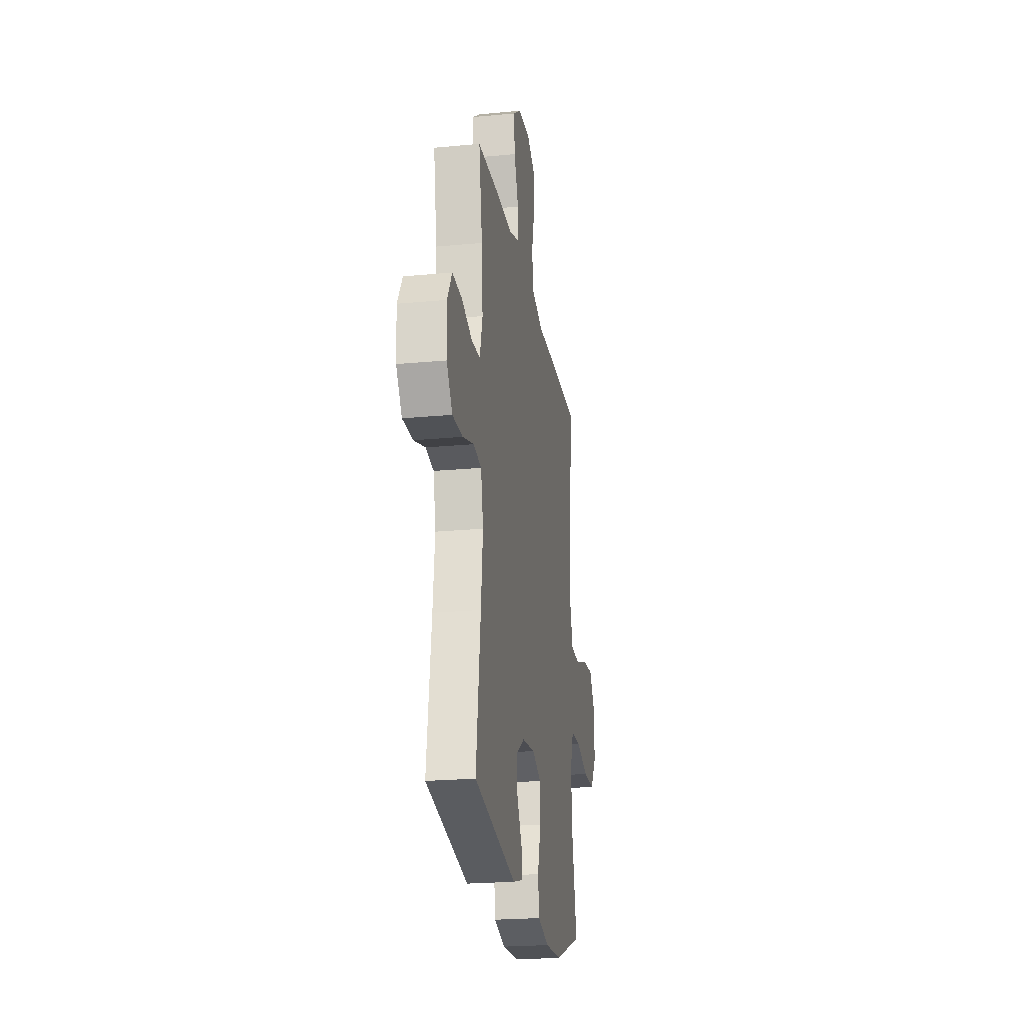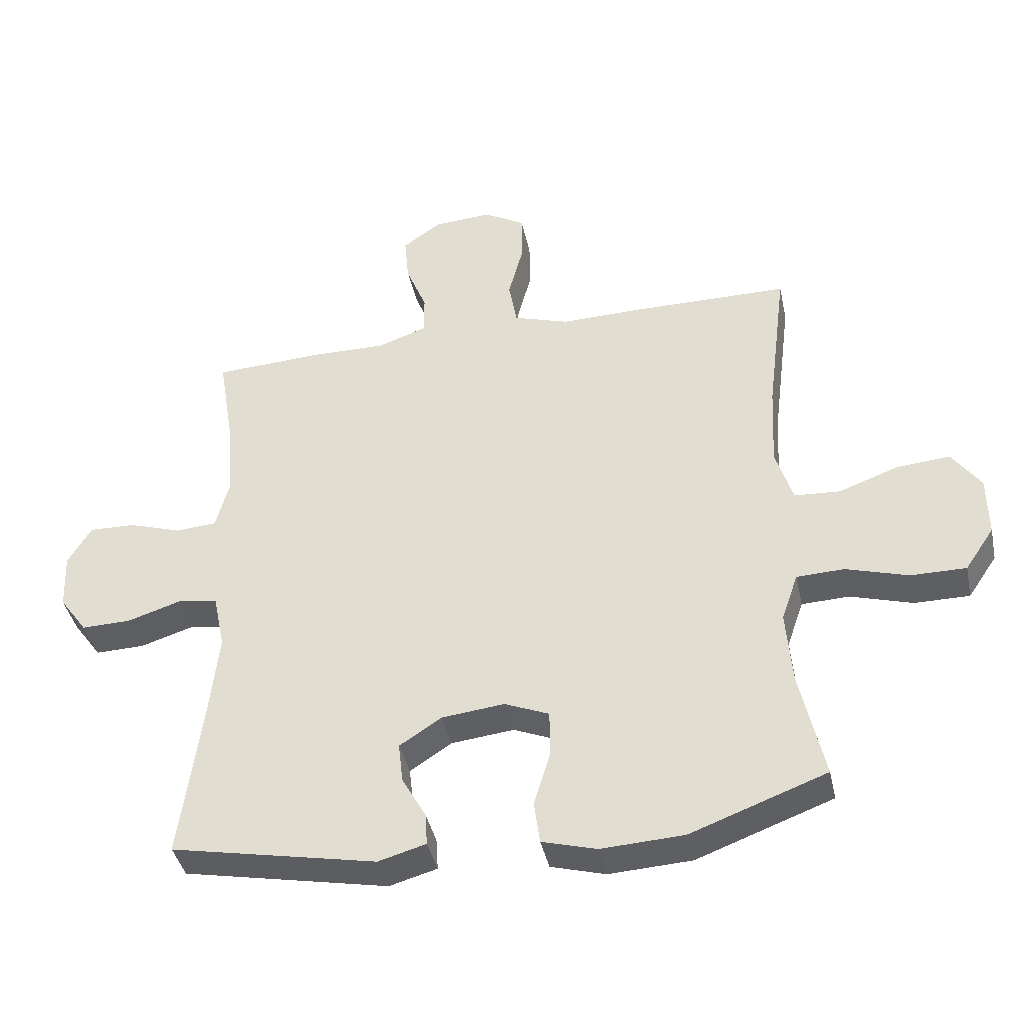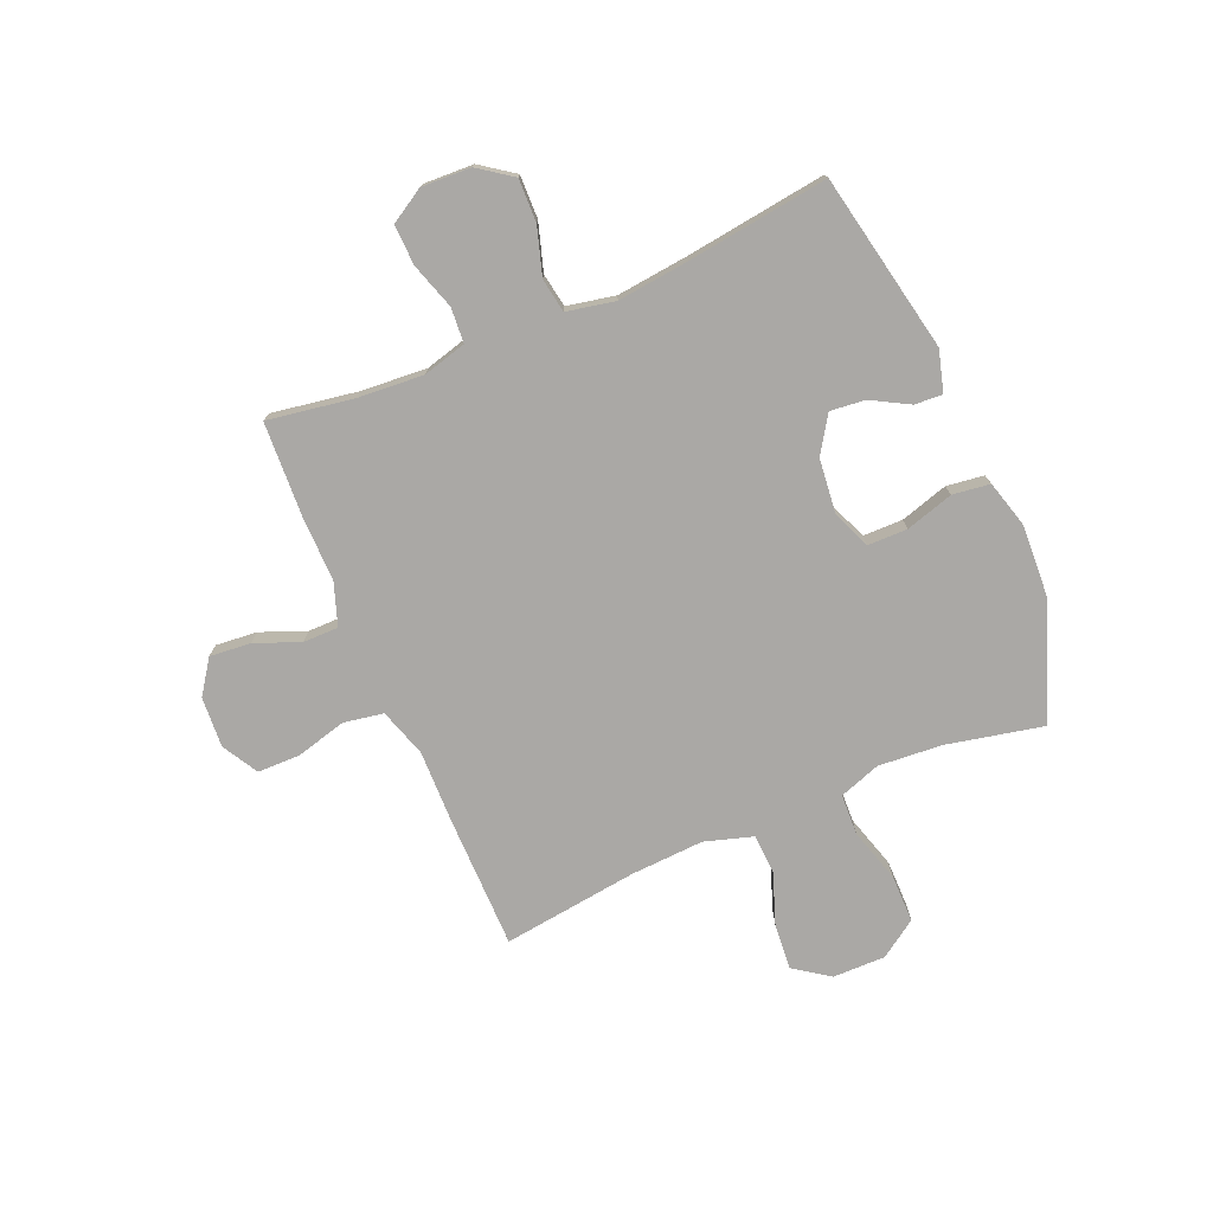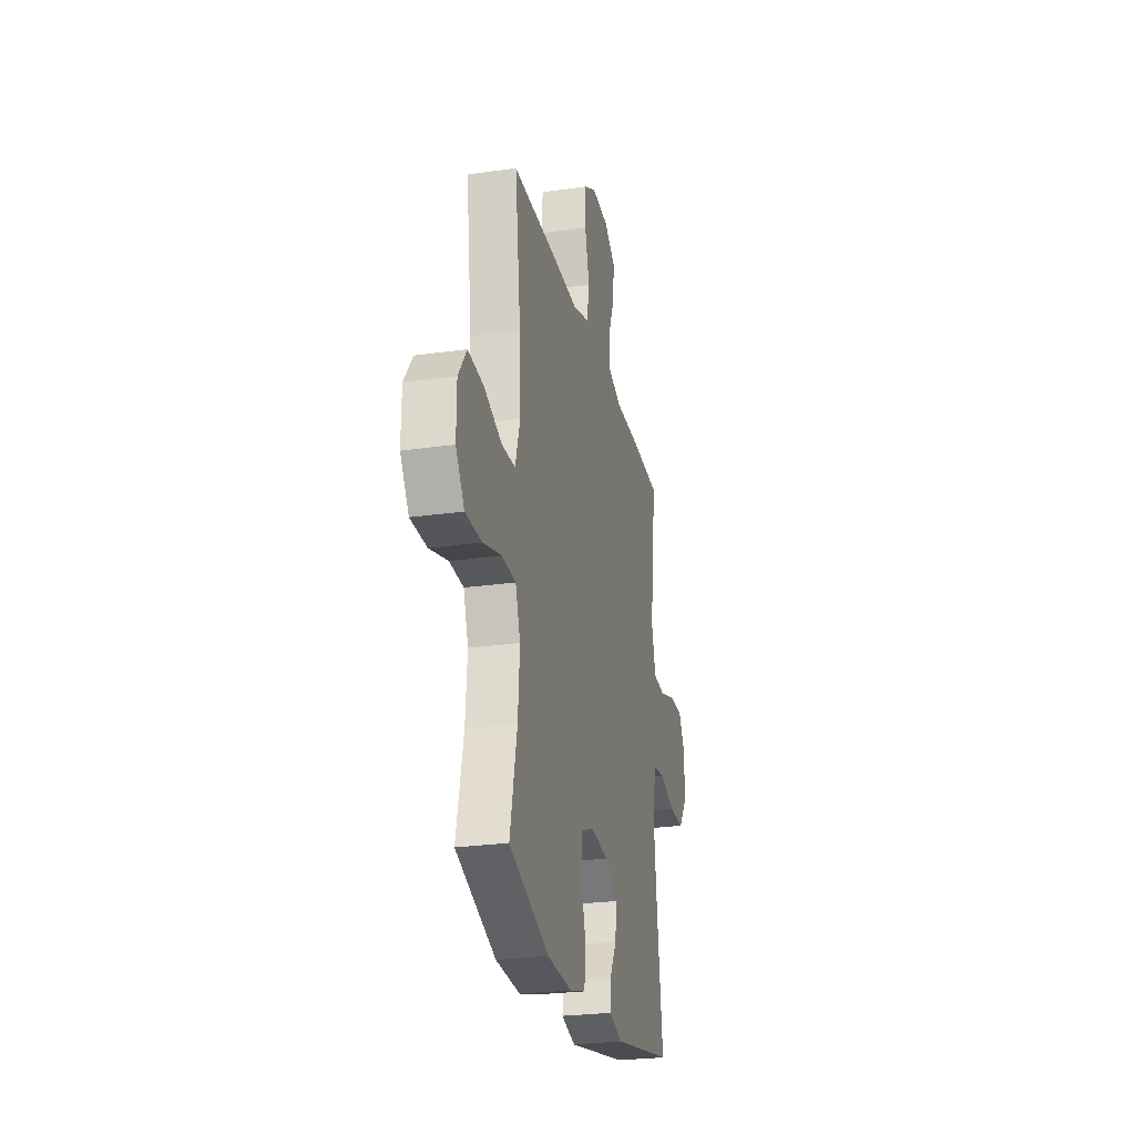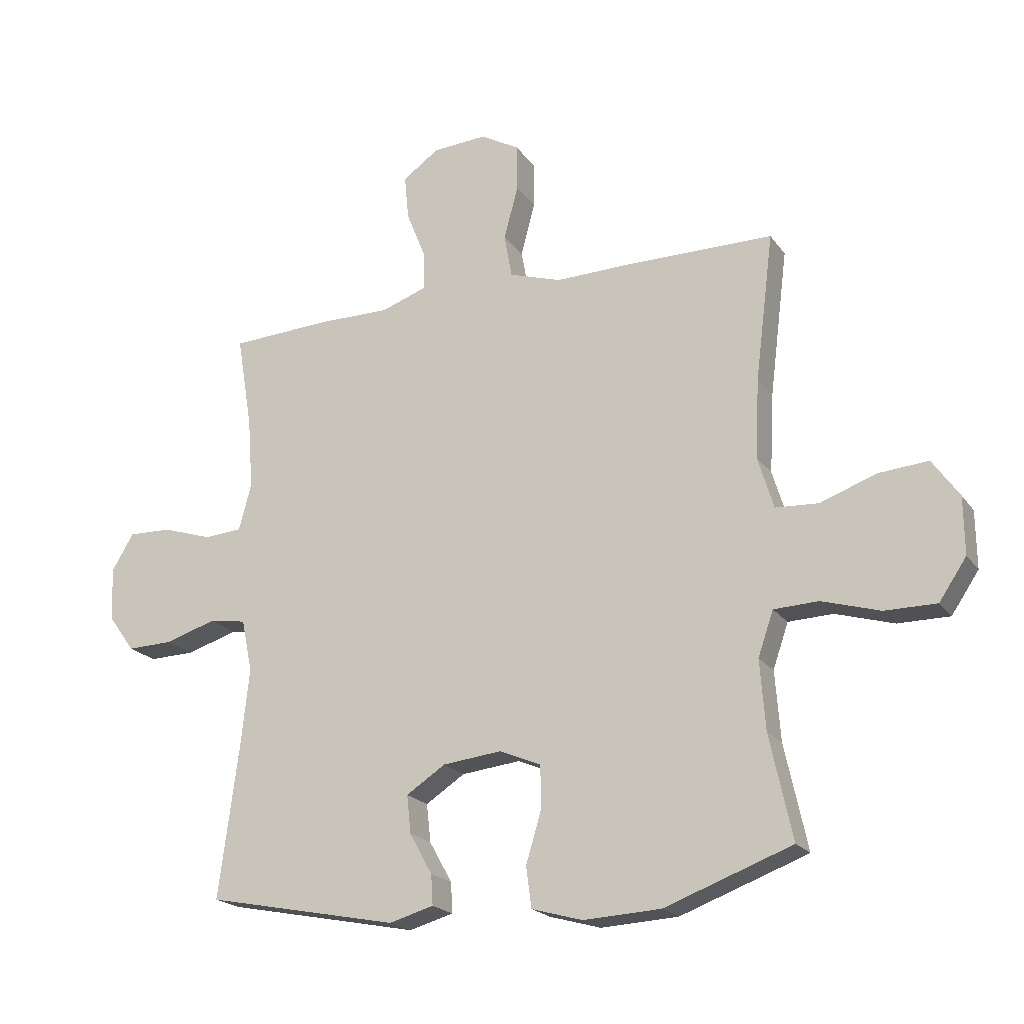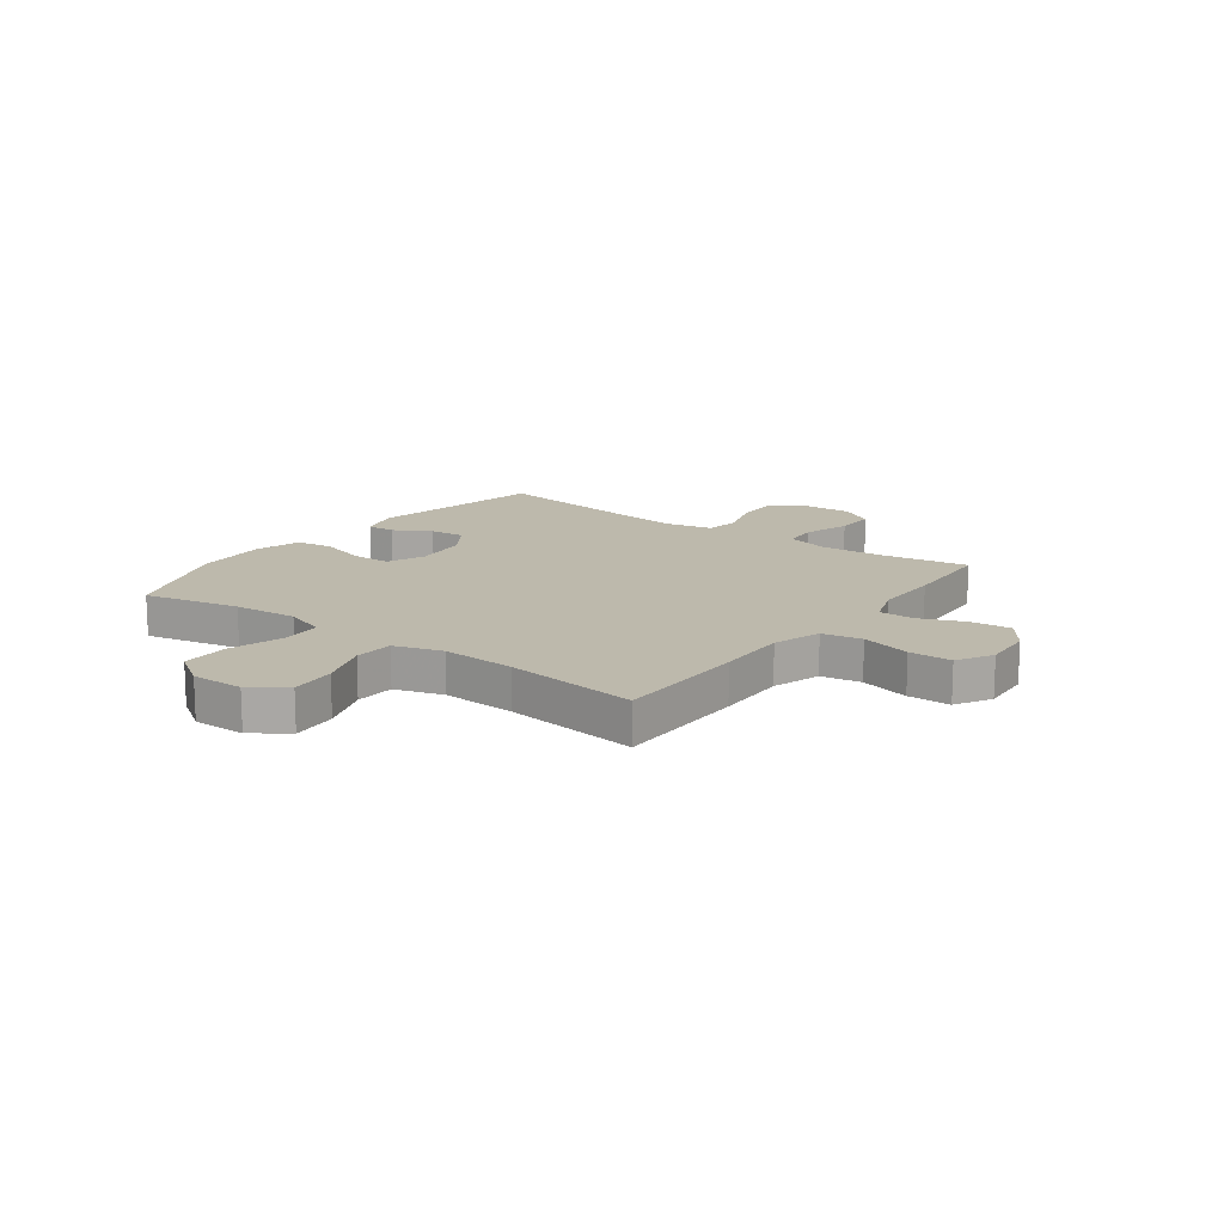
<metadata>
{"format":"obj","ext":"obj","renderer":"f3d","projection":"perspective","resolution":1024,"background":"white","views":[{"elev":-22.6,"azim":99.3,"up":"+Z"},{"elev":-40.4,"azim":-168.0,"up":"+Z"},{"elev":-75.2,"azim":113.2,"up":"+Y"},{"elev":-25.9,"azim":-77.2,"up":"+Z"},{"elev":-20.2,"azim":-154.9,"up":"+Z"},{"elev":15.0,"azim":-53.5,"up":"+Y"}]}
</metadata>
<code>
v -0.5 0.07 0.5
v -0.254 0.07 0.501
v -0.124 0.07 0.498
v -0.036 0.07 0.526
v -0.023 0.07 0.599
v -0.047 0.07 0.69
v -0.046 0.07 0.768
v 0.019 0.07 0.805
v 0.111 0.07 0.799
v 0.172 0.07 0.756
v 0.165 0.07 0.681
v 0.132 0.07 0.599
v 0.132 0.07 0.535
v 0.209 0.07 0.508
v 0.329 0.07 0.509
v 0.5 0.07 0.5
v 0.474 0.07 0.343
v 0.465 0.07 0.224
v 0.486 0.07 0.145
v 0.55 0.07 0.14
v 0.634 0.07 0.167
v 0.707 0.07 0.169
v 0.744 0.07 0.107
v 0.74 0.07 0.017
v 0.696 0.07 -0.044
v 0.618 0.07 -0.042
v 0.532 0.07 -0.015
v 0.47 0.07 -0.025
v 0.452 0.07 -0.113
v 0.466 0.07 -0.243
v 0.5 0.07 -0.5
v 0.176 0.07 -0.564
v 0.101 0.07 -0.543
v 0.104 0.07 -0.492
v 0.142 0.07 -0.424
v 0.149 0.07 -0.36
v 0.083 0.07 -0.317
v -0.016 0.07 -0.306
v -0.086 0.07 -0.335
v -0.087 0.07 -0.407
v -0.061 0.07 -0.494
v -0.07 0.07 -0.562
v -0.156 0.07 -0.586
v -0.286 0.07 -0.579
v -0.5 0.07 -0.5
v -0.462 0.07 -0.325
v -0.453 0.07 -0.208
v -0.479 0.07 -0.133
v -0.554 0.07 -0.13
v -0.652 0.07 -0.159
v -0.739 0.07 -0.159
v -0.785 0.07 -0.091
v -0.784 0.07 0.005
v -0.739 0.07 0.069
v -0.655 0.07 0.062
v -0.561 0.07 0.028
v -0.489 0.07 0.032
v -0.462 0.07 0.12
v -0.469 0.07 0.254
v -0.5 0 0.5
v -0.254 0 0.501
v -0.124 0 0.498
v -0.036 0 0.526
v -0.023 0 0.599
v -0.047 0 0.69
v -0.046 0 0.768
v 0.019 0 0.805
v 0.111 0 0.799
v 0.172 0 0.756
v 0.165 0 0.681
v 0.132 0 0.599
v 0.132 0 0.535
v 0.209 0 0.508
v 0.329 0 0.509
v 0.5 0 0.5
v 0.474 0 0.343
v 0.465 0 0.224
v 0.486 0 0.145
v 0.55 0 0.14
v 0.634 0 0.167
v 0.707 0 0.169
v 0.744 0 0.107
v 0.74 0 0.017
v 0.696 0 -0.044
v 0.618 0 -0.042
v 0.532 0 -0.015
v 0.47 0 -0.025
v 0.452 0 -0.113
v 0.466 0 -0.243
v 0.5 0 -0.5
v 0.176 0 -0.564
v 0.101 0 -0.543
v 0.104 0 -0.492
v 0.142 0 -0.424
v 0.149 0 -0.36
v 0.083 0 -0.317
v -0.016 0 -0.306
v -0.086 0 -0.335
v -0.087 0 -0.407
v -0.061 0 -0.494
v -0.07 0 -0.562
v -0.156 0 -0.586
v -0.286 0 -0.579
v -0.5 0 -0.5
v -0.462 0 -0.325
v -0.453 0 -0.208
v -0.479 0 -0.133
v -0.554 0 -0.13
v -0.652 0 -0.159
v -0.739 0 -0.159
v -0.785 0 -0.091
v -0.784 0 0.005
v -0.739 0 0.069
v -0.655 0 0.062
v -0.561 0 0.028
v -0.489 0 0.032
v -0.462 0 0.12
v -0.469 0 0.254
f 54 55 56
f 53 54 56
f 52 53 56
f 51 52 56
f 50 51 56
f 49 50 56
f 48 49 56 57
f 47 48 57 58
f 44 45 46
f 43 44 46
f 42 43 46
f 41 42 46
f 40 41 46
f 39 40 46 47
f 38 39 47 58
f 33 34 35
f 32 33 35
f 31 32 35
f 30 31 35
f 29 30 35 36
f 28 29 36 37
f 25 26 27
f 24 25 27
f 23 24 27
f 22 23 27
f 21 22 27
f 20 21 27
f 19 20 27 28
f 38 58 59
f 37 38 59
f 28 37 59
f 19 28 59
f 18 19 59
f 10 11 12
f 9 10 12
f 8 9 12
f 7 8 12
f 6 7 12
f 5 6 12
f 4 5 12 13
f 3 4 13 14
f 1 2 3
f 59 1 3
f 18 59 3
f 17 18 3
f 15 16 17
f 14 15 17
f 3 14 17
f 115 114 113
f 115 113 112
f 115 112 111
f 115 111 110
f 115 110 109
f 115 109 108
f 116 115 108 107
f 117 116 107 106
f 105 104 103
f 105 103 102
f 105 102 101
f 105 101 100
f 105 100 99
f 106 105 99 98
f 117 106 98 97
f 94 93 92
f 94 92 91
f 94 91 90
f 94 90 89
f 95 94 89 88
f 96 95 88 87
f 86 85 84
f 86 84 83
f 86 83 82
f 86 82 81
f 86 81 80
f 86 80 79
f 87 86 79 78
f 118 117 97
f 118 97 96
f 118 96 87
f 118 87 78
f 118 78 77
f 71 70 69
f 71 69 68
f 71 68 67
f 71 67 66
f 71 66 65
f 71 65 64
f 72 71 64 63
f 73 72 63 62
f 62 61 60
f 62 60 118
f 62 118 77
f 62 77 76
f 76 75 74
f 76 74 73
f 76 73 62
f 1 60 61 2
f 2 61 62 3
f 3 62 63 4
f 4 63 64 5
f 5 64 65 6
f 6 65 66 7
f 7 66 67 8
f 8 67 68 9
f 9 68 69 10
f 10 69 70 11
f 11 70 71 12
f 12 71 72 13
f 13 72 73 14
f 14 73 74 15
f 15 74 75 16
f 16 75 76 17
f 17 76 77 18
f 18 77 78 19
f 19 78 79 20
f 20 79 80 21
f 21 80 81 22
f 22 81 82 23
f 23 82 83 24
f 24 83 84 25
f 25 84 85 26
f 26 85 86 27
f 27 86 87 28
f 28 87 88 29
f 29 88 89 30
f 30 89 90 31
f 31 90 91 32
f 32 91 92 33
f 33 92 93 34
f 34 93 94 35
f 35 94 95 36
f 36 95 96 37
f 37 96 97 38
f 38 97 98 39
f 39 98 99 40
f 40 99 100 41
f 41 100 101 42
f 42 101 102 43
f 43 102 103 44
f 44 103 104 45
f 45 104 105 46
f 46 105 106 47
f 47 106 107 48
f 48 107 108 49
f 49 108 109 50
f 50 109 110 51
f 51 110 111 52
f 52 111 112 53
f 53 112 113 54
f 54 113 114 55
f 55 114 115 56
f 56 115 116 57
f 57 116 117 58
f 58 117 118 59
f 59 118 60 1

</code>
